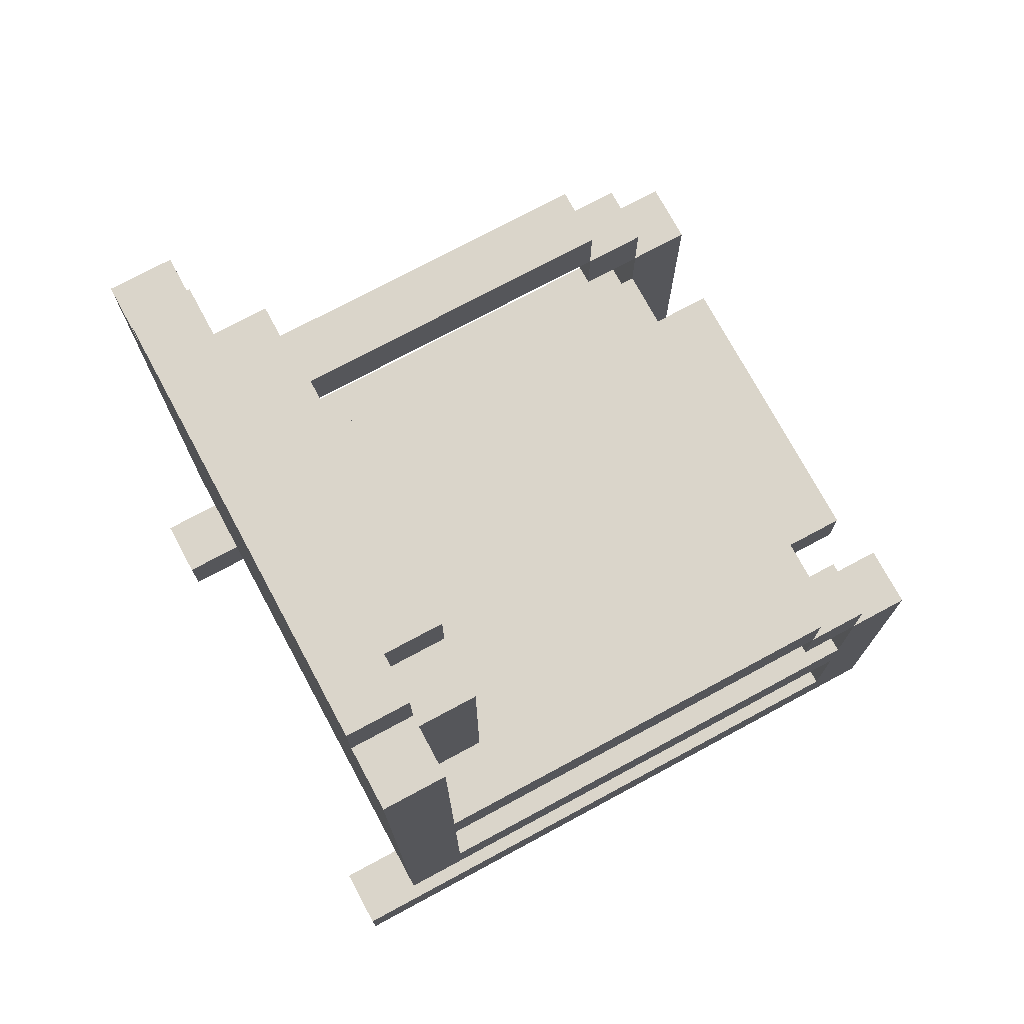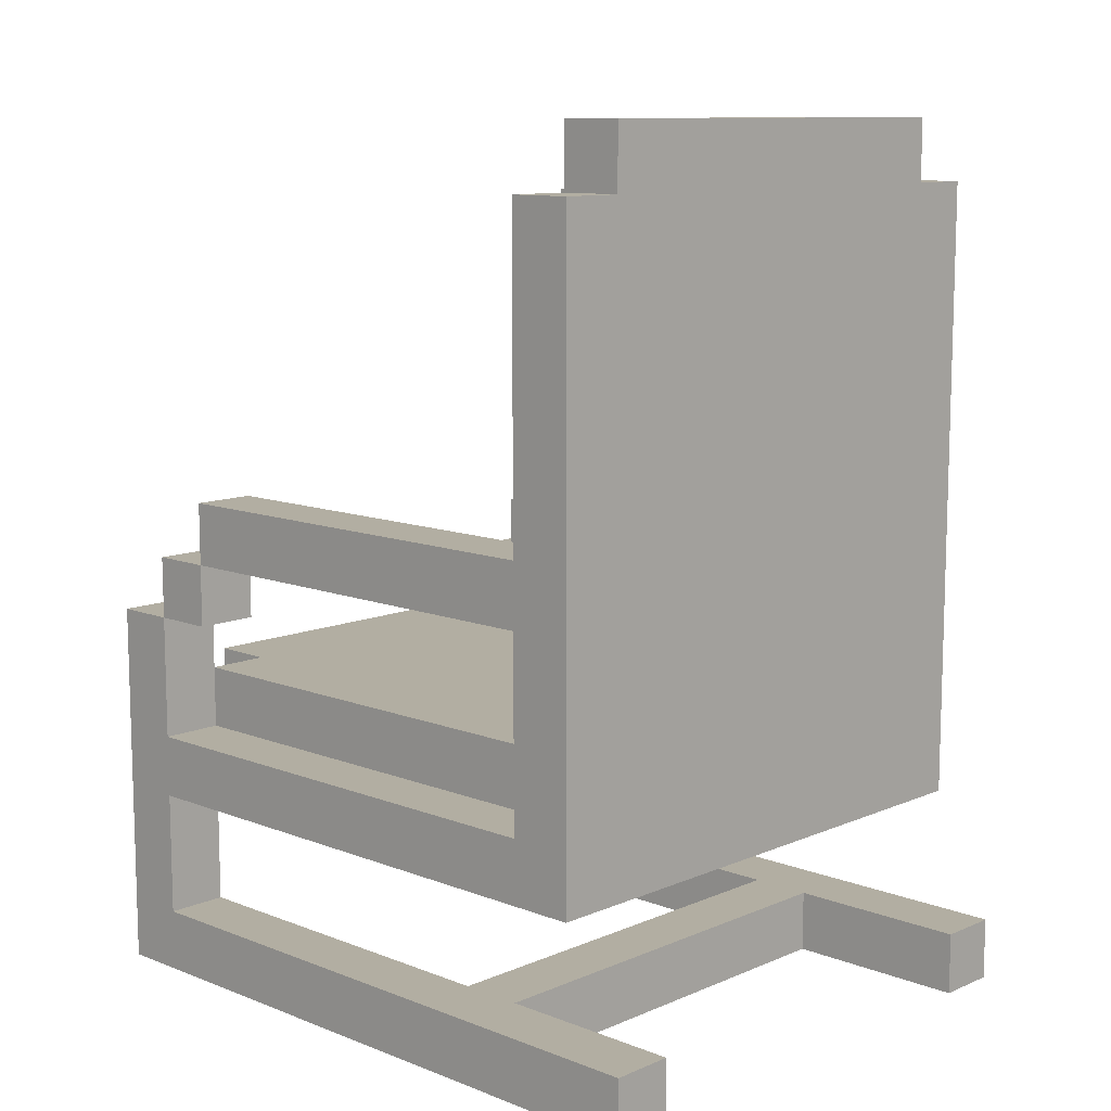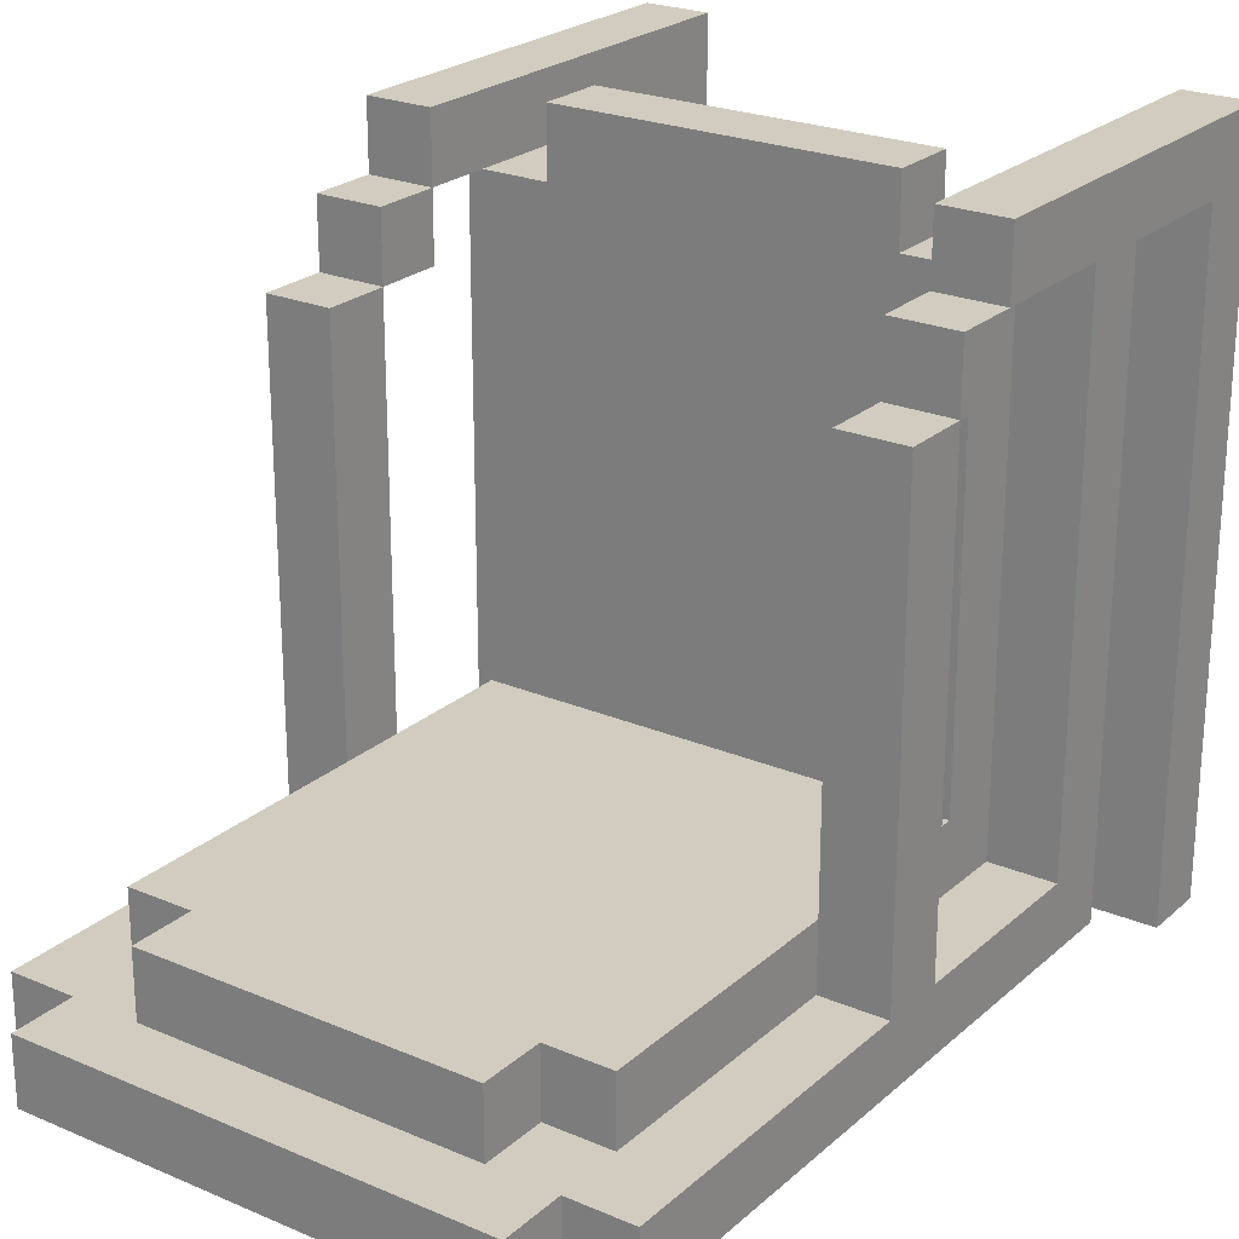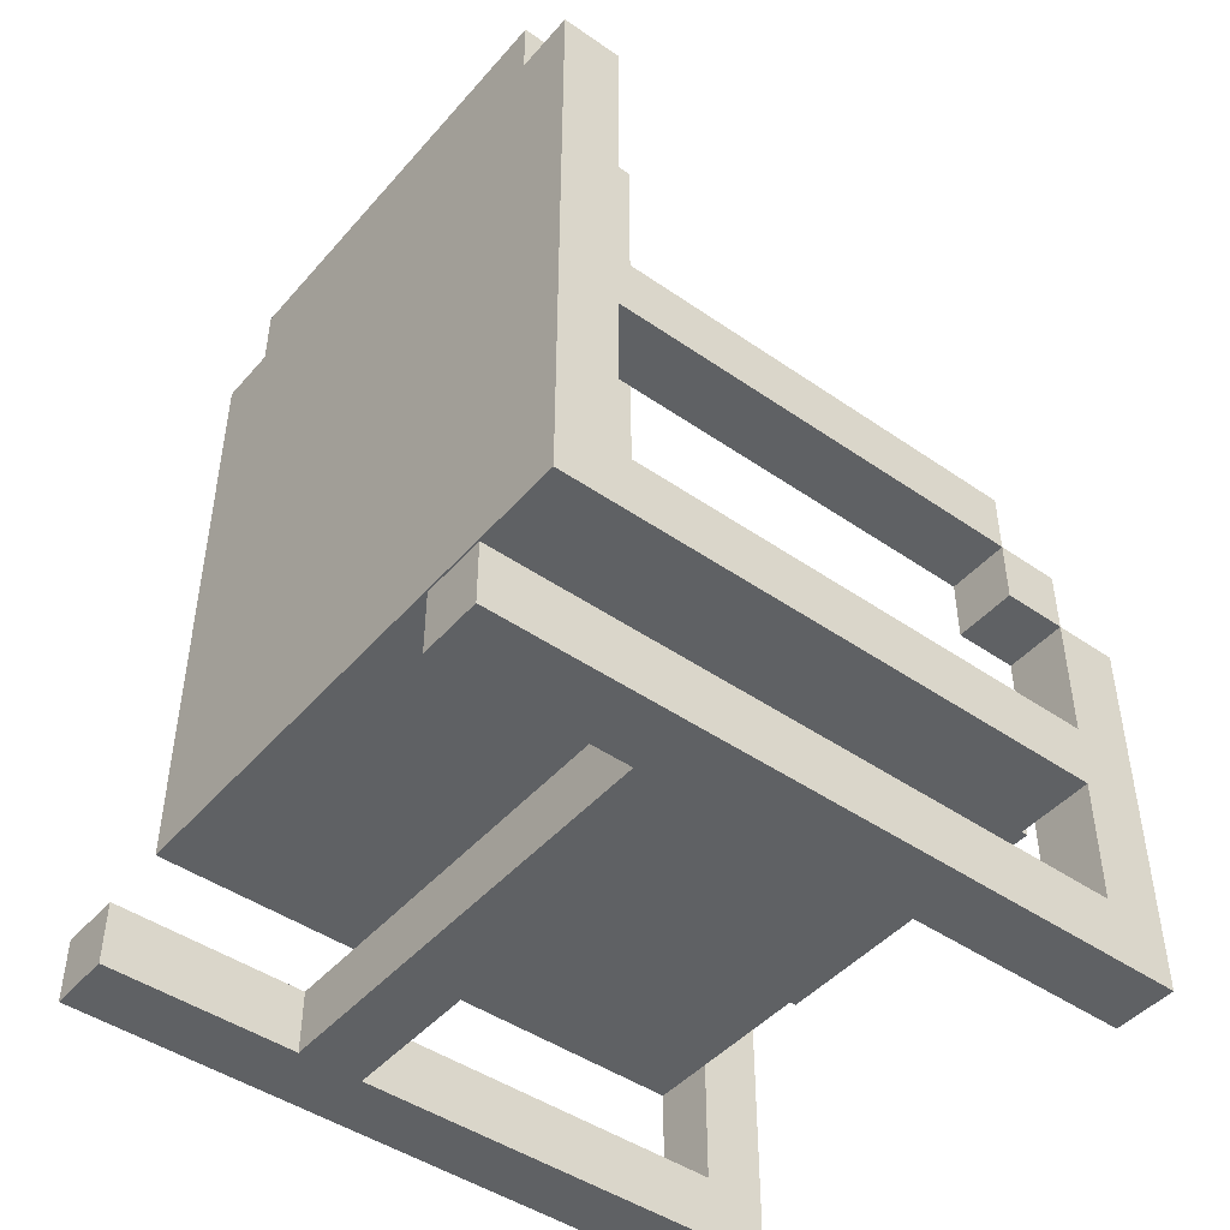
<metadata>
{"format":"obj","ext":"obj","renderer":"f3d","projection":"perspective","resolution":1024,"background":"white","views":[{"elev":74.2,"azim":-118.3,"up":"+Y"},{"elev":10.7,"azim":133.7,"up":"+Y"},{"elev":23.9,"azim":-144.7,"up":"+Z"},{"elev":-46.0,"azim":-128.4,"up":"+Y"}]}
</metadata>
<code>
o
v 5 0 -0.4
v 5 0 -1.5
v 5 0.1 -0.5
v 5 0.1 -1.5
v 5 0.3 -0.5
v 5 0.3 -1.4
v 5 0.4 -0.5
v 5 0.4 -1.3
v 5 0.6 -0.4
v 5 0.6 -0.5
v 5 0.6 -0.6
v 5 0.7 -0.5
v 5 0.7 -0.6
v 5 0.7 -1.3
v 5 0.8 -0.6
v 5 0.8 -1.3
v 5 1.3 -1.3
v 5 1.3 -1.4
v 5.1 0.4 -0.5
v 5.1 0.4 -0.6
v 5.1 0.4 -0.7
v 5.1 0.4 -0.8
v 5.1 0.4 -0.9
v 5.1 0.4 -1
v 5.1 0.4 -1.1
v 5.1 0.4 -1.3
v 5.1 0.5 -0.5
v 5.1 0.5 -0.6
v 5.1 0.5 -0.7
v 5.1 0.5 -0.8
v 5.1 0.5 -0.9
v 5.1 0.5 -1
v 5.1 0.5 -1.1
v 5.1 0.5 -1.2
v 5.1 0.6 -1.2
v 5.1 0.6 -1.3
v 5.1 0.7 -1.2
v 5.1 0.7 -1.3
v 5.1 0.8 -1.2
v 5.1 0.8 -1.3
v 5.1 0.9 -1.2
v 5.1 0.9 -1.3
v 5.1 1 -1.2
v 5.1 1 -1.3
v 5.1 1.1 -1.2
v 5.1 1.1 -1.3
v 5.1 1.2 -1.2
v 5.1 1.2 -1.3
v 5.1 1.3 -1.3
v 5.1 1.3 -1.4
v 5.1 1.4 -1.3
v 5.1 1.4 -1.4
v 5.2 0.4 -0.4
v 5.2 0.4 -0.5
v 5.2 0.5 -0.4
v 5.2 0.5 -0.5
v 5.2 1.2 -1.2
v 5.2 1.2 -1.3
v 5.2 1.3 -1.2
v 5.2 1.3 -1.3
v 5.8 0 -0.4
v 5.8 0 -1.1
v 5.8 0 -1.2
v 5.8 0 -1.5
v 5.8 0.1 -0.5
v 5.8 0.1 -1.1
v 5.8 0.1 -1.2
v 5.8 0.1 -1.5
v 5.8 0.3 -0.5
v 5.8 0.4 -0.5
v 5.8 0.5 -0.5
v 5.8 0.6 -0.4
v 5.8 0.6 -0.5
v 5.8 0.6 -0.6
v 5.8 0.7 -0.5
v 5.8 0.7 -0.6
v 5.8 0.7 -1.2
v 5.8 0.8 -0.6
v 5.8 0.8 -1.2
v 5.1 0 -0.4
v 5.1 0 -1.1
v 5.1 0 -1.2
v 5.1 0 -1.5
v 5.1 0.1 -0.5
v 5.1 0.1 -1.1
v 5.1 0.1 -1.2
v 5.1 0.1 -1.5
v 5.1 0.3 -0.5
v 5.1 0.4 -0.5
v 5.1 0.5 -0.5
v 5.1 0.6 -0.4
v 5.1 0.6 -0.5
v 5.1 0.6 -0.6
v 5.1 0.7 -0.5
v 5.1 0.7 -0.6
v 5.1 0.7 -1.2
v 5.1 0.8 -0.6
v 5.1 0.8 -1.2
v 5.7 0.4 -0.4
v 5.7 0.4 -0.5
v 5.7 0.5 -0.4
v 5.7 0.5 -0.5
v 5.7 1.2 -1.2
v 5.7 1.2 -1.3
v 5.7 1.3 -1.2
v 5.7 1.3 -1.3
v 5.8 0.4 -0.5
v 5.8 0.4 -0.6
v 5.8 0.4 -0.7
v 5.8 0.4 -0.8
v 5.8 0.4 -0.9
v 5.8 0.4 -1
v 5.8 0.4 -1.1
v 5.8 0.4 -1.3
v 5.8 0.5 -0.5
v 5.8 0.5 -0.6
v 5.8 0.5 -0.7
v 5.8 0.5 -0.8
v 5.8 0.5 -0.9
v 5.8 0.5 -1
v 5.8 0.5 -1.1
v 5.8 0.5 -1.2
v 5.8 0.6 -1.2
v 5.8 0.6 -1.3
v 5.8 0.7 -1.2
v 5.8 0.7 -1.3
v 5.8 0.8 -1.2
v 5.8 0.8 -1.3
v 5.8 0.9 -1.2
v 5.8 0.9 -1.3
v 5.8 1 -1.2
v 5.8 1 -1.3
v 5.8 1.1 -1.2
v 5.8 1.1 -1.3
v 5.8 1.2 -1.2
v 5.8 1.2 -1.3
v 5.8 1.3 -1.3
v 5.8 1.3 -1.4
v 5.8 1.4 -1.3
v 5.8 1.4 -1.4
v 5.9 0 -0.4
v 5.9 0 -1.5
v 5.9 0.1 -0.5
v 5.9 0.1 -1.5
v 5.9 0.3 -0.5
v 5.9 0.3 -1.4
v 5.9 0.4 -0.5
v 5.9 0.4 -1.3
v 5.9 0.6 -0.4
v 5.9 0.6 -0.5
v 5.9 0.6 -0.6
v 5.9 0.7 -0.5
v 5.9 0.7 -0.6
v 5.9 0.7 -1.3
v 5.9 0.8 -0.6
v 5.9 0.8 -1.3
v 5.9 1.3 -1.3
v 5.9 1.3 -1.4
v 5 0 -0.4
v 5 0.6 -0.4
v 5.1 0 -0.4
v 5.1 0.6 -0.4
v 5.2 0.4 -0.4
v 5.2 0.5 -0.4
v 5.7 0.4 -0.4
v 5.7 0.5 -0.4
v 5.8 0 -0.4
v 5.8 0.6 -0.4
v 5.9 0 -0.4
v 5.9 0.6 -0.4
v 5 0.6 -0.5
v 5 0.7 -0.5
v 5.1 0.3 -0.5
v 5.1 0.4 -0.5
v 5.1 0.5 -0.5
v 5.1 0.6 -0.5
v 5.1 0.7 -0.5
v 5.2 0.4 -0.5
v 5.2 0.5 -0.5
v 5.7 0.4 -0.5
v 5.7 0.5 -0.5
v 5.8 0.3 -0.5
v 5.8 0.4 -0.5
v 5.8 0.5 -0.5
v 5.8 0.6 -0.5
v 5.8 0.7 -0.5
v 5.9 0.6 -0.5
v 5.9 0.7 -0.5
v 5 0.7 -0.6
v 5 0.8 -0.6
v 5.1 0.7 -0.6
v 5.1 0.8 -0.6
v 5.8 0.7 -0.6
v 5.8 0.8 -0.6
v 5.9 0.7 -0.6
v 5.9 0.8 -0.6
v 5.1 0 -1.1
v 5.1 0.1 -1.1
v 5.8 0 -1.1
v 5.8 0.1 -1.1
v 5.1 0.5 -1.2
v 5.1 0.6 -1.2
v 5.1 0.7 -1.2
v 5.1 0.8 -1.2
v 5.1 0.9 -1.2
v 5.1 1 -1.2
v 5.1 1.1 -1.2
v 5.1 1.2 -1.2
v 5.2 1.2 -1.2
v 5.2 1.3 -1.2
v 5.7 1.2 -1.2
v 5.7 1.3 -1.2
v 5.8 0.5 -1.2
v 5.8 0.6 -1.2
v 5.8 0.7 -1.2
v 5.8 0.8 -1.2
v 5.8 0.9 -1.2
v 5.8 1 -1.2
v 5.8 1.1 -1.2
v 5.8 1.2 -1.2
v 5 0.4 -1.3
v 5 0.7 -1.3
v 5 0.8 -1.3
v 5 1.3 -1.3
v 5.1 0.4 -1.3
v 5.1 0.6 -1.3
v 5.1 0.7 -1.3
v 5.1 0.8 -1.3
v 5.1 0.9 -1.3
v 5.1 1 -1.3
v 5.1 1.1 -1.3
v 5.1 1.2 -1.3
v 5.1 1.3 -1.3
v 5.1 1.4 -1.3
v 5.2 1.2 -1.3
v 5.2 1.3 -1.3
v 5.7 1.2 -1.3
v 5.7 1.3 -1.3
v 5.8 0.4 -1.3
v 5.8 0.6 -1.3
v 5.8 0.7 -1.3
v 5.8 0.8 -1.3
v 5.8 0.9 -1.3
v 5.8 1 -1.3
v 5.8 1.1 -1.3
v 5.8 1.2 -1.3
v 5.8 1.3 -1.3
v 5.8 1.4 -1.3
v 5.9 0.4 -1.3
v 5.9 0.7 -1.3
v 5.9 0.8 -1.3
v 5.9 1.3 -1.3
v 5 0.1 -0.5
v 5 0.3 -0.5
v 5 0.4 -0.5
v 5 0.6 -0.5
v 5.1 0.1 -0.5
v 5.1 0.3 -0.5
v 5.1 0.4 -0.5
v 5.1 0.5 -0.5
v 5.1 0.6 -0.5
v 5.8 0.1 -0.5
v 5.8 0.3 -0.5
v 5.8 0.4 -0.5
v 5.8 0.5 -0.5
v 5.8 0.6 -0.5
v 5.9 0.1 -0.5
v 5.9 0.3 -0.5
v 5.9 0.4 -0.5
v 5.9 0.6 -0.5
v 5 0.6 -0.6
v 5 0.7 -0.6
v 5.1 0.6 -0.6
v 5.1 0.7 -0.6
v 5.8 0.6 -0.6
v 5.8 0.7 -0.6
v 5.9 0.6 -0.6
v 5.9 0.7 -0.6
v 5.1 0 -1.2
v 5.1 0.1 -1.2
v 5.8 0 -1.2
v 5.8 0.1 -1.2
v 5 0.3 -1.4
v 5 1.3 -1.4
v 5.1 1.3 -1.4
v 5.1 1.4 -1.4
v 5.8 1.3 -1.4
v 5.8 1.4 -1.4
v 5.9 0.3 -1.4
v 5.9 1.3 -1.4
v 5 0 -1.5
v 5 0.1 -1.5
v 5.1 0 -1.5
v 5.1 0.1 -1.5
v 5.8 0 -1.5
v 5.8 0.1 -1.5
v 5.9 0 -1.5
v 5.9 0.1 -1.5
v 5 0 -0.4
v 5.1 0 -0.4
v 5.8 0 -0.4
v 5.9 0 -0.4
v 5.1 0 -1.1
v 5.8 0 -1.1
v 5.1 0 -1.2
v 5.8 0 -1.2
v 5 0 -1.5
v 5.1 0 -1.5
v 5.8 0 -1.5
v 5.9 0 -1.5
v 5 0.3 -0.5
v 5.1 0.3 -0.5
v 5.8 0.3 -0.5
v 5.9 0.3 -0.5
v 5 0.3 -1.4
v 5.9 0.3 -1.4
v 5.2 0.4 -0.4
v 5.7 0.4 -0.4
v 5.2 0.4 -0.5
v 5.7 0.4 -0.5
v 5 0.6 -0.5
v 5.1 0.6 -0.5
v 5.8 0.6 -0.5
v 5.9 0.6 -0.5
v 5 0.6 -0.6
v 5.1 0.6 -0.6
v 5.8 0.6 -0.6
v 5.9 0.6 -0.6
v 5 0.7 -0.6
v 5.1 0.7 -0.6
v 5.8 0.7 -0.6
v 5.9 0.7 -0.6
v 5.1 0.7 -1.2
v 5.8 0.7 -1.2
v 5 0.7 -1.3
v 5.1 0.7 -1.3
v 5.8 0.7 -1.3
v 5.9 0.7 -1.3
v 5 0.1 -0.5
v 5.1 0.1 -0.5
v 5.8 0.1 -0.5
v 5.9 0.1 -0.5
v 5.1 0.1 -1.1
v 5.8 0.1 -1.1
v 5.1 0.1 -1.2
v 5.8 0.1 -1.2
v 5 0.1 -1.5
v 5.1 0.1 -1.5
v 5.8 0.1 -1.5
v 5.9 0.1 -1.5
v 5 0.4 -0.5
v 5.1 0.4 -0.5
v 5.8 0.4 -0.5
v 5.9 0.4 -0.5
v 5.1 0.4 -0.6
v 5.8 0.4 -0.6
v 5.1 0.4 -0.7
v 5.8 0.4 -0.7
v 5.1 0.4 -0.8
v 5.8 0.4 -0.8
v 5.1 0.4 -0.9
v 5.8 0.4 -0.9
v 5.1 0.4 -1
v 5.8 0.4 -1
v 5.1 0.4 -1.1
v 5.8 0.4 -1.1
v 5 0.4 -1.3
v 5.1 0.4 -1.3
v 5.8 0.4 -1.3
v 5.9 0.4 -1.3
v 5.2 0.5 -0.4
v 5.7 0.5 -0.4
v 5.1 0.5 -0.5
v 5.2 0.5 -0.5
v 5.7 0.5 -0.5
v 5.8 0.5 -0.5
v 5.1 0.5 -0.6
v 5.8 0.5 -0.6
v 5.1 0.5 -0.7
v 5.8 0.5 -0.7
v 5.1 0.5 -0.8
v 5.8 0.5 -0.8
v 5.1 0.5 -0.9
v 5.8 0.5 -0.9
v 5.1 0.5 -1
v 5.8 0.5 -1
v 5.1 0.5 -1.1
v 5.8 0.5 -1.1
v 5.1 0.5 -1.2
v 5.8 0.5 -1.2
v 5 0.6 -0.4
v 5.1 0.6 -0.4
v 5.8 0.6 -0.4
v 5.9 0.6 -0.4
v 5 0.6 -0.5
v 5.1 0.6 -0.5
v 5.8 0.6 -0.5
v 5.9 0.6 -0.5
v 5 0.7 -0.5
v 5.1 0.7 -0.5
v 5.8 0.7 -0.5
v 5.9 0.7 -0.5
v 5 0.7 -0.6
v 5.1 0.7 -0.6
v 5.8 0.7 -0.6
v 5.9 0.7 -0.6
v 5 0.8 -0.6
v 5.1 0.8 -0.6
v 5.8 0.8 -0.6
v 5.9 0.8 -0.6
v 5.1 0.8 -1.2
v 5.8 0.8 -1.2
v 5 0.8 -1.3
v 5.1 0.8 -1.3
v 5.8 0.8 -1.3
v 5.9 0.8 -1.3
v 5.1 1.2 -1.2
v 5.2 1.2 -1.2
v 5.7 1.2 -1.2
v 5.8 1.2 -1.2
v 5.1 1.2 -1.3
v 5.2 1.2 -1.3
v 5.7 1.2 -1.3
v 5.8 1.2 -1.3
v 5.2 1.3 -1.2
v 5.7 1.3 -1.2
v 5 1.3 -1.3
v 5.1 1.3 -1.3
v 5.2 1.3 -1.3
v 5.7 1.3 -1.3
v 5.8 1.3 -1.3
v 5.9 1.3 -1.3
v 5 1.3 -1.4
v 5.1 1.3 -1.4
v 5.8 1.3 -1.4
v 5.9 1.3 -1.4
v 5.1 1.4 -1.3
v 5.8 1.4 -1.3
v 5.1 1.4 -1.4
v 5.8 1.4 -1.4
f 3 2 1
f 4 2 3
f 5 3 1
f 7 5 1
f 7 6 5
f 8 6 7
f 9 7 1
f 10 7 9
f 12 11 10
f 13 11 12
f 14 6 8
f 15 14 13
f 16 6 14
f 16 14 15
f 17 6 16
f 18 6 17
f 27 20 19
f 28 21 20
f 28 20 27
f 29 22 21
f 29 21 28
f 30 23 22
f 30 22 29
f 31 24 23
f 31 23 30
f 32 25 24
f 32 24 31
f 33 26 25
f 33 25 32
f 34 26 33
f 35 26 34
f 36 26 35
f 37 36 35
f 38 36 37
f 41 40 39
f 42 40 41
f 43 42 41
f 44 42 43
f 45 44 43
f 46 44 45
f 47 46 45
f 48 46 47
f 51 50 49
f 52 50 51
f 55 54 53
f 56 54 55
f 59 58 57
f 60 58 59
f 65 62 61
f 66 62 65
f 67 64 63
f 68 64 67
f 69 65 61
f 70 69 61
f 71 70 61
f 72 71 61
f 73 71 72
f 75 74 73
f 76 74 75
f 78 77 76
f 79 77 78
f 80 81 84
f 84 81 85
f 82 83 86
f 86 83 87
f 80 84 88
f 80 88 89
f 80 89 90
f 80 90 91
f 91 90 92
f 92 93 94
f 94 93 95
f 95 96 97
f 97 96 98
f 99 100 101
f 101 100 102
f 103 104 105
f 105 104 106
f 107 108 115
f 108 109 116
f 115 108 116
f 109 110 117
f 116 109 117
f 110 111 118
f 117 110 118
f 111 112 119
f 118 111 119
f 112 113 120
f 119 112 120
f 113 114 121
f 120 113 121
f 121 114 122
f 122 114 123
f 123 114 124
f 123 124 125
f 125 124 126
f 127 128 129
f 129 128 130
f 129 130 131
f 131 130 132
f 131 132 133
f 133 132 134
f 133 134 135
f 135 134 136
f 137 138 139
f 139 138 140
f 141 142 143
f 143 142 144
f 141 143 145
f 141 145 147
f 145 146 147
f 147 146 148
f 141 147 149
f 149 147 150
f 150 151 152
f 152 151 153
f 148 146 154
f 153 154 155
f 154 146 156
f 155 154 156
f 156 146 157
f 157 146 158
f 161 160 159
f 162 160 161
f 165 164 163
f 166 164 165
f 169 168 167
f 170 168 169
f 176 172 171
f 177 172 176
f 178 175 174
f 178 174 173
f 179 175 178
f 180 178 173
f 182 180 173
f 183 181 180
f 183 180 182
f 184 181 183
f 187 186 185
f 188 186 187
f 191 190 189
f 192 190 191
f 195 194 193
f 196 194 195
f 199 198 197
f 200 198 199
f 209 208 207
f 211 209 207
f 211 210 209
f 212 210 211
f 213 202 201
f 214 203 202
f 214 202 213
f 215 204 203
f 215 203 214
f 216 205 204
f 216 204 215
f 217 206 205
f 217 205 216
f 218 207 206
f 218 206 217
f 219 211 207
f 219 207 218
f 220 211 219
f 225 222 221
f 226 222 225
f 227 222 226
f 228 224 223
f 229 224 228
f 230 224 229
f 231 224 230
f 232 224 231
f 233 224 232
f 235 234 233
f 235 233 232
f 236 234 235
f 238 234 236
f 246 238 237
f 247 234 238
f 247 238 246
f 248 234 247
f 249 240 239
f 249 241 240
f 250 241 249
f 251 246 245
f 251 245 244
f 251 247 246
f 251 243 242
f 251 244 243
f 252 247 251
f 253 254 257
f 257 254 258
f 255 256 259
f 259 256 260
f 260 256 261
f 262 263 267
f 267 263 268
f 265 266 269
f 264 265 269
f 269 266 270
f 271 272 273
f 273 272 274
f 275 276 277
f 277 276 278
f 279 280 281
f 281 280 282
f 283 284 285
f 283 285 287
f 285 286 287
f 287 286 288
f 283 287 289
f 289 287 290
f 291 292 293
f 293 292 294
f 295 296 297
f 297 296 298
f 303 300 299
f 304 302 301
f 305 303 299
f 305 304 303
f 306 302 304
f 306 304 305
f 307 305 299
f 308 305 307
f 309 302 306
f 310 302 309
f 315 312 311
f 315 314 313
f 315 313 312
f 316 314 315
f 319 318 317
f 320 318 319
f 325 322 321
f 326 322 325
f 327 324 323
f 328 324 327
f 333 330 329
f 334 332 331
f 335 333 329
f 336 333 335
f 337 332 334
f 338 332 337
f 339 340 343
f 341 342 344
f 339 343 345
f 343 344 345
f 344 342 346
f 345 344 346
f 339 345 347
f 347 345 348
f 346 342 349
f 349 342 350
f 351 352 355
f 353 354 356
f 351 355 357
f 356 354 358
f 351 357 359
f 358 354 360
f 351 359 361
f 360 354 362
f 351 361 363
f 362 354 364
f 351 363 365
f 364 354 366
f 351 365 367
f 367 365 368
f 366 354 369
f 369 354 370
f 371 372 374
f 374 372 375
f 373 374 377
f 375 376 377
f 374 375 377
f 377 376 378
f 377 378 379
f 379 378 380
f 379 380 381
f 381 380 382
f 381 382 383
f 383 382 384
f 383 384 385
f 385 384 386
f 385 386 387
f 387 386 388
f 387 388 389
f 389 388 390
f 391 392 395
f 395 392 396
f 393 394 397
f 397 394 398
f 399 400 403
f 403 400 404
f 401 402 405
f 405 402 406
f 407 408 411
f 409 410 412
f 407 411 413
f 413 411 414
f 412 410 415
f 415 410 416
f 417 418 421
f 421 418 422
f 419 420 423
f 423 420 424
f 425 426 429
f 429 426 430
f 427 428 433
f 433 428 434
f 431 432 435
f 435 432 436
f 437 438 439
f 439 438 440

</code>
